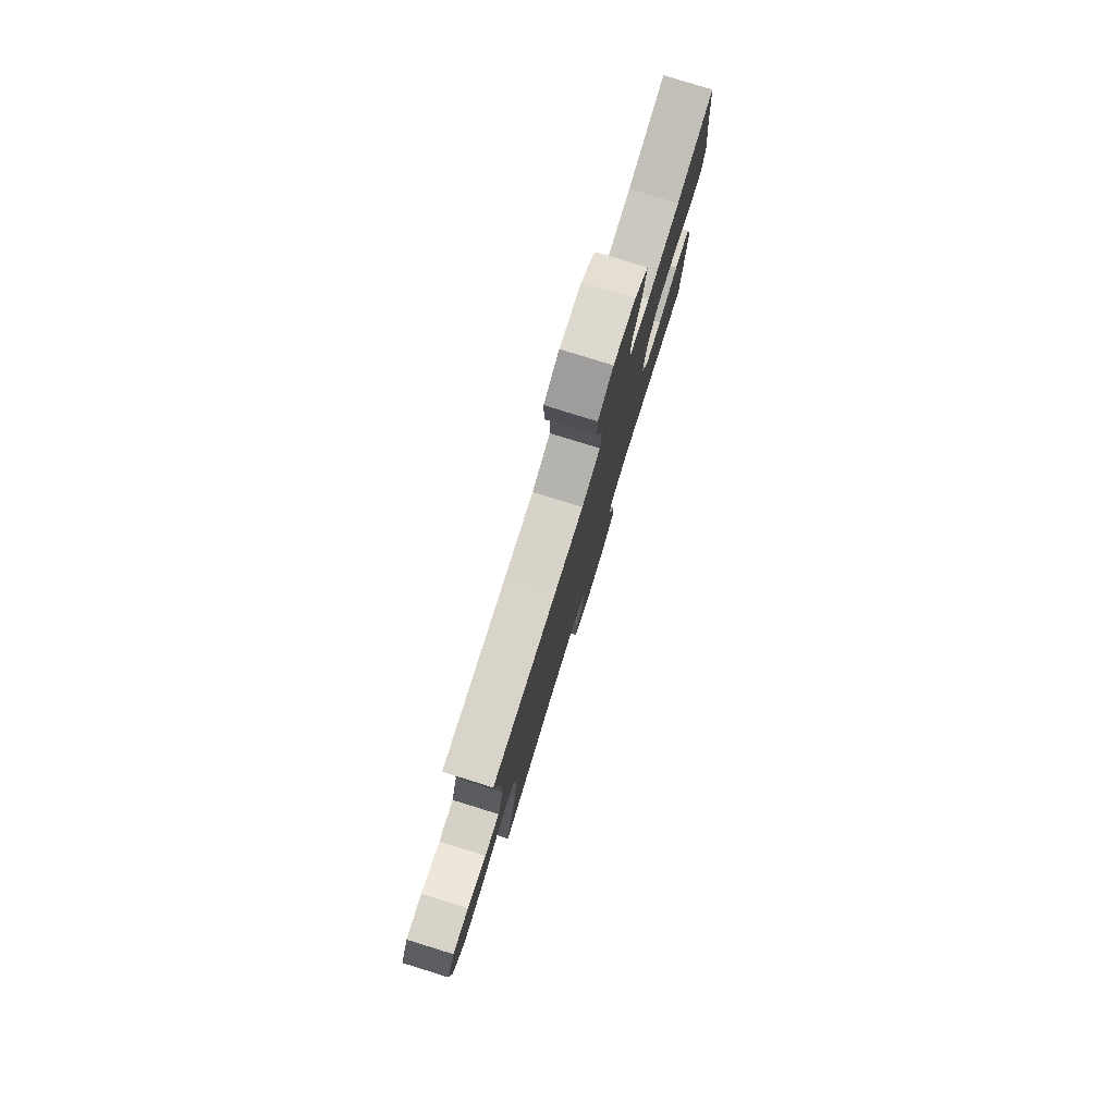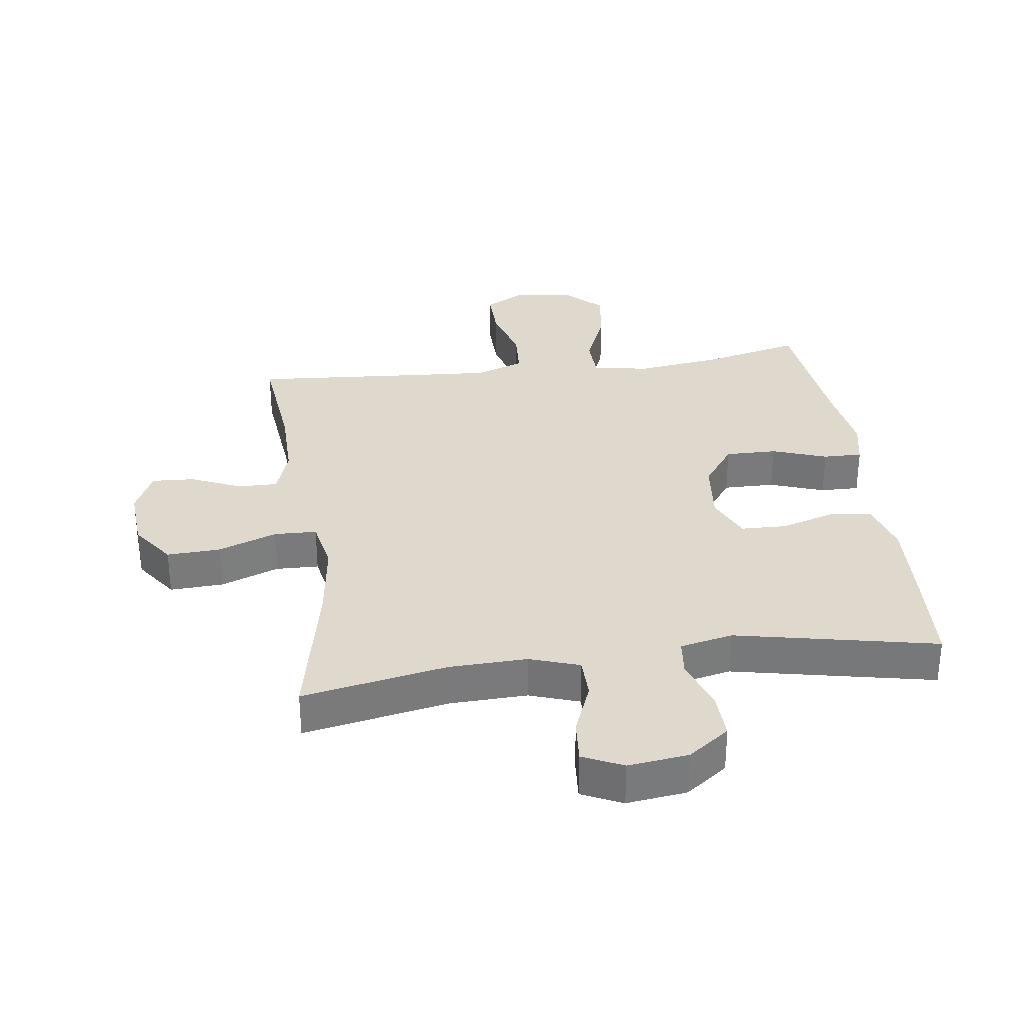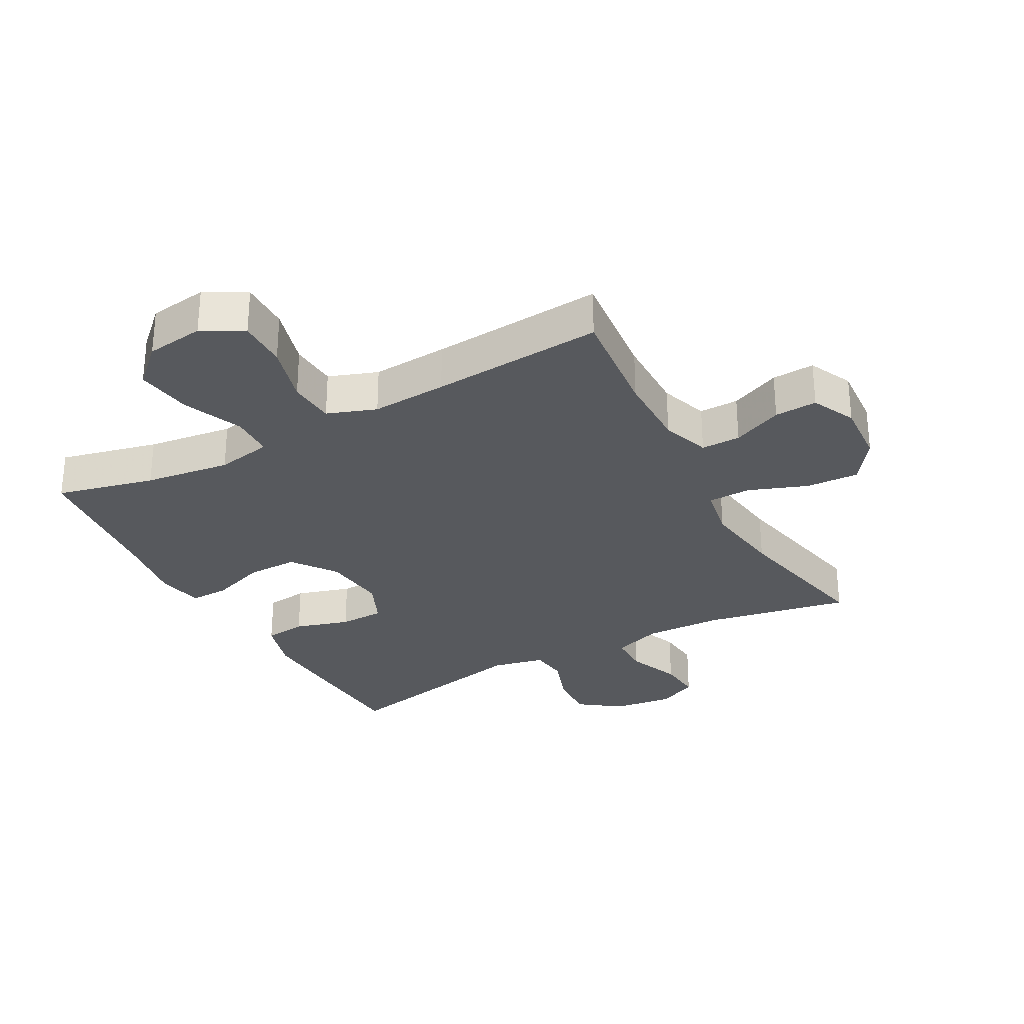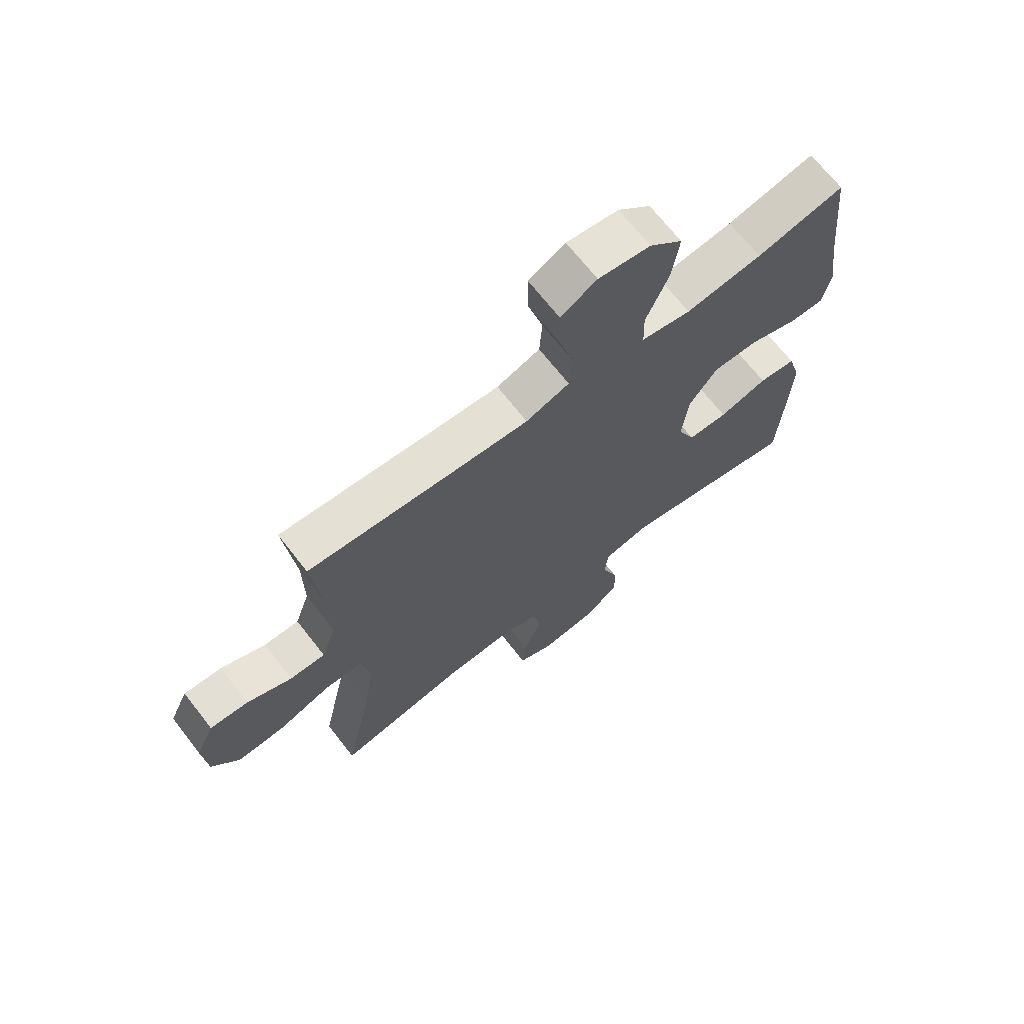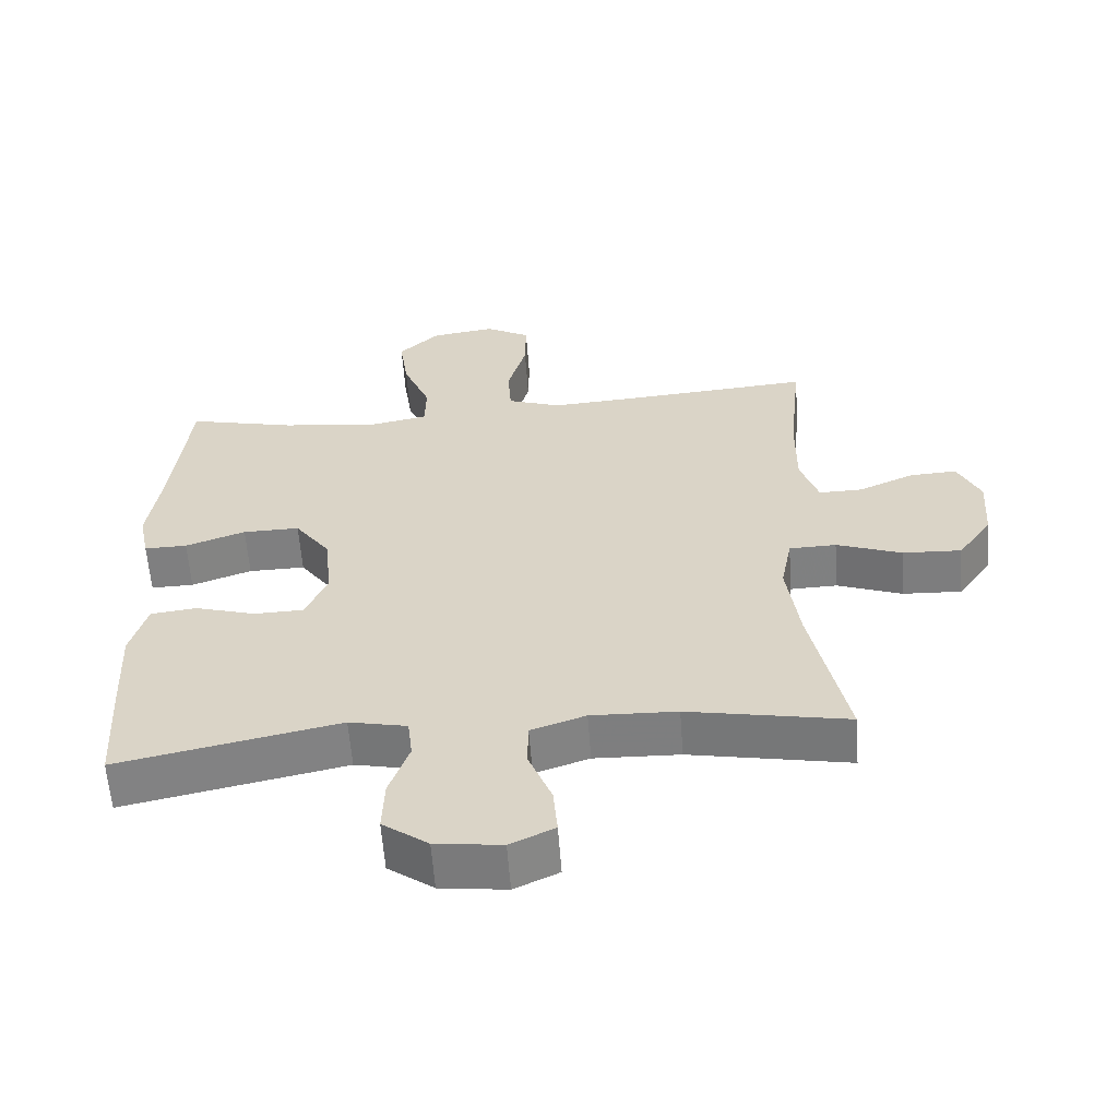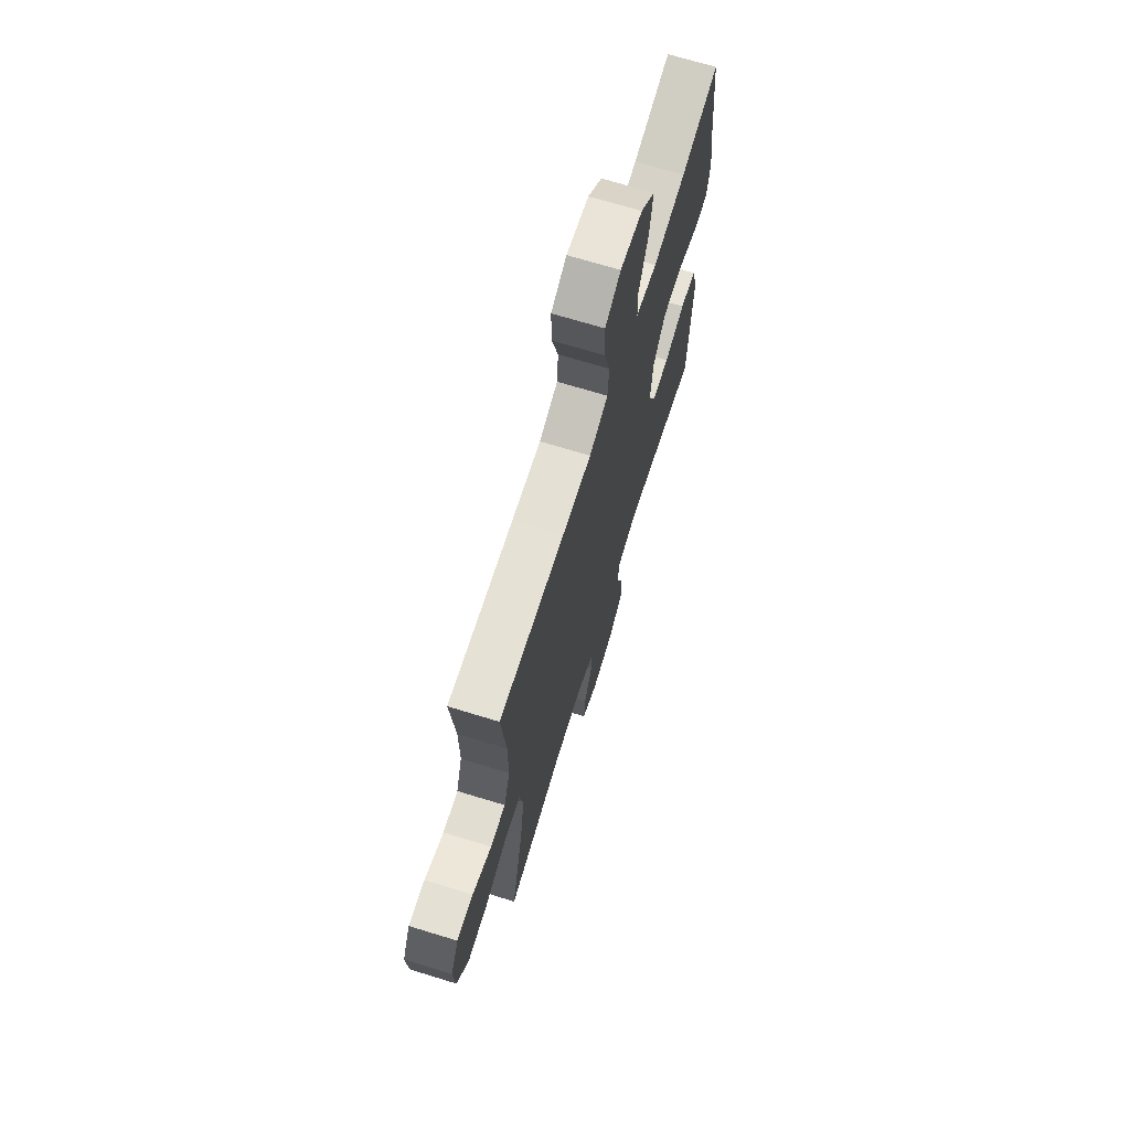
<metadata>
{"format":"obj","ext":"obj","renderer":"f3d","projection":"perspective","resolution":1024,"background":"white","views":[{"elev":79.9,"azim":107.2,"up":"+Z"},{"elev":32.2,"azim":172.2,"up":"+Y"},{"elev":-29.6,"azim":28.6,"up":"+Y"},{"elev":69.0,"azim":142.0,"up":"+Z"},{"elev":-59.7,"azim":4.2,"up":"+Z"},{"elev":69.5,"azim":107.1,"up":"+Z"}]}
</metadata>
<code>
v -0.5 0.07 -0.5
v -0.51 0.07 -0.328
v -0.516 0.07 -0.2
v -0.492 0.07 -0.116
v -0.425 0.07 -0.108
v -0.338 0.07 -0.134
v -0.266 0.07 -0.132
v -0.234 0.07 -0.06
v -0.245 0.07 0.042
v -0.296 0.07 0.112
v -0.378 0.07 0.111
v -0.465 0.07 0.08
v -0.527 0.07 0.079
v -0.542 0.07 0.152
v -0.525 0.07 0.267
v -0.5 0.07 0.5
v -0.343 0.07 0.463
v -0.206 0.07 0.445
v -0.117 0.07 0.462
v -0.115 0.07 0.531
v -0.155 0.07 0.627
v -0.168 0.07 0.717
v -0.109 0.07 0.773
v -0.016 0.07 0.786
v 0.049 0.07 0.75
v 0.048 0.07 0.67
v 0.021 0.07 0.574
v 0.026 0.07 0.499
v 0.104 0.07 0.471
v 0.225 0.07 0.479
v 0.5 0.07 0.5
v 0.481 0.07 0.318
v 0.48 0.07 0.196
v 0.506 0.07 0.119
v 0.569 0.07 0.12
v 0.649 0.07 0.155
v 0.717 0.07 0.159
v 0.75 0.07 0.089
v 0.743 0.07 -0.012
v 0.694 0.07 -0.081
v 0.609 0.07 -0.077
v 0.515 0.07 -0.042
v 0.447 0.07 -0.044
v 0.431 0.07 -0.128
v 0.449 0.07 -0.258
v 0.5 0.07 -0.5
v 0.269 0.07 -0.456
v 0.145 0.07 -0.452
v 0.066 0.07 -0.479
v 0.065 0.07 -0.545
v 0.099 0.07 -0.63
v 0.105 0.07 -0.7
v 0.041 0.07 -0.73
v -0.055 0.07 -0.718
v -0.121 0.07 -0.67
v -0.118 0.07 -0.593
v -0.089 0.07 -0.511
v -0.096 0.07 -0.451
v -0.18 0.07 -0.433
v -0.5 0 -0.5
v -0.51 0 -0.328
v -0.516 0 -0.2
v -0.492 0 -0.116
v -0.425 0 -0.108
v -0.338 0 -0.134
v -0.266 0 -0.132
v -0.234 0 -0.06
v -0.245 0 0.042
v -0.296 0 0.112
v -0.378 0 0.111
v -0.465 0 0.08
v -0.527 0 0.079
v -0.542 0 0.152
v -0.525 0 0.267
v -0.5 0 0.5
v -0.343 0 0.463
v -0.206 0 0.445
v -0.117 0 0.462
v -0.115 0 0.531
v -0.155 0 0.627
v -0.168 0 0.717
v -0.109 0 0.773
v -0.016 0 0.786
v 0.049 0 0.75
v 0.048 0 0.67
v 0.021 0 0.574
v 0.026 0 0.499
v 0.104 0 0.471
v 0.225 0 0.479
v 0.5 0 0.5
v 0.481 0 0.318
v 0.48 0 0.196
v 0.506 0 0.119
v 0.569 0 0.12
v 0.649 0 0.155
v 0.717 0 0.159
v 0.75 0 0.089
v 0.743 0 -0.012
v 0.694 0 -0.081
v 0.609 0 -0.077
v 0.515 0 -0.042
v 0.447 0 -0.044
v 0.431 0 -0.128
v 0.449 0 -0.258
v 0.5 0 -0.5
v 0.269 0 -0.456
v 0.145 0 -0.452
v 0.066 0 -0.479
v 0.065 0 -0.545
v 0.099 0 -0.63
v 0.105 0 -0.7
v 0.041 0 -0.73
v -0.055 0 -0.718
v -0.121 0 -0.67
v -0.118 0 -0.593
v -0.089 0 -0.511
v -0.096 0 -0.451
v -0.18 0 -0.433
f 54 55 56 57
f 54 57 58
f 53 54 58
f 50 51 52 53
f 49 50 53 58
f 48 49 58 59
f 45 46 47
f 44 45 47 48
f 43 44 48 59
f 39 40 41 42
f 39 42 43
f 38 39 43
f 35 36 37 38
f 34 35 38 43
f 33 34 43 59
f 30 31 32
f 29 30 32 33
f 28 29 33 59
f 24 25 26 27
f 20 21 22 23
f 20 23 24 27
f 15 16 17
f 15 17 18
f 14 15 18 19
f 11 12 13 14
f 10 11 14 19
f 3 4 5 6
f 3 6 7
f 2 3 7
f 1 2 7
f 59 1 7
f 28 59 7 8
f 19 20 27 28
f 9 10 19 28
f 8 9 28
f 116 115 114 113
f 117 116 113
f 117 113 112
f 112 111 110 109
f 117 112 109 108
f 118 117 108 107
f 106 105 104
f 107 106 104 103
f 118 107 103 102
f 101 100 99 98
f 102 101 98
f 102 98 97
f 97 96 95 94
f 102 97 94 93
f 118 102 93 92
f 91 90 89
f 92 91 89 88
f 118 92 88 87
f 86 85 84 83
f 82 81 80 79
f 86 83 82 79
f 76 75 74
f 77 76 74
f 78 77 74 73
f 73 72 71 70
f 78 73 70 69
f 65 64 63 62
f 66 65 62
f 66 62 61
f 66 61 60
f 66 60 118
f 67 66 118 87
f 87 86 79 78
f 87 78 69 68
f 87 68 67
f 1 60 61 2
f 2 61 62 3
f 3 62 63 4
f 4 63 64 5
f 5 64 65 6
f 6 65 66 7
f 7 66 67 8
f 8 67 68 9
f 9 68 69 10
f 10 69 70 11
f 11 70 71 12
f 12 71 72 13
f 13 72 73 14
f 14 73 74 15
f 15 74 75 16
f 16 75 76 17
f 17 76 77 18
f 18 77 78 19
f 19 78 79 20
f 20 79 80 21
f 21 80 81 22
f 22 81 82 23
f 23 82 83 24
f 24 83 84 25
f 25 84 85 26
f 26 85 86 27
f 27 86 87 28
f 28 87 88 29
f 29 88 89 30
f 30 89 90 31
f 31 90 91 32
f 32 91 92 33
f 33 92 93 34
f 34 93 94 35
f 35 94 95 36
f 36 95 96 37
f 37 96 97 38
f 38 97 98 39
f 39 98 99 40
f 40 99 100 41
f 41 100 101 42
f 42 101 102 43
f 43 102 103 44
f 44 103 104 45
f 45 104 105 46
f 46 105 106 47
f 47 106 107 48
f 48 107 108 49
f 49 108 109 50
f 50 109 110 51
f 51 110 111 52
f 52 111 112 53
f 53 112 113 54
f 54 113 114 55
f 55 114 115 56
f 56 115 116 57
f 57 116 117 58
f 58 117 118 59
f 59 118 60 1

</code>
